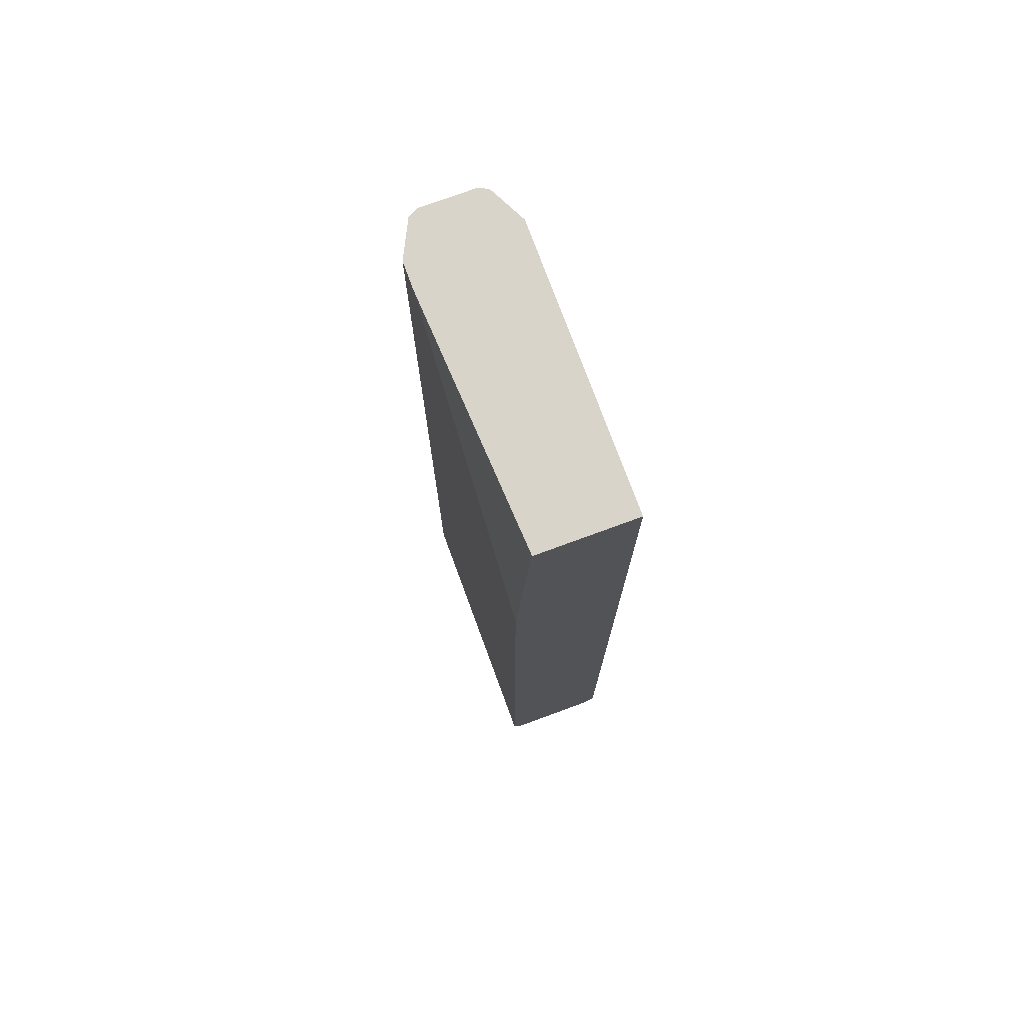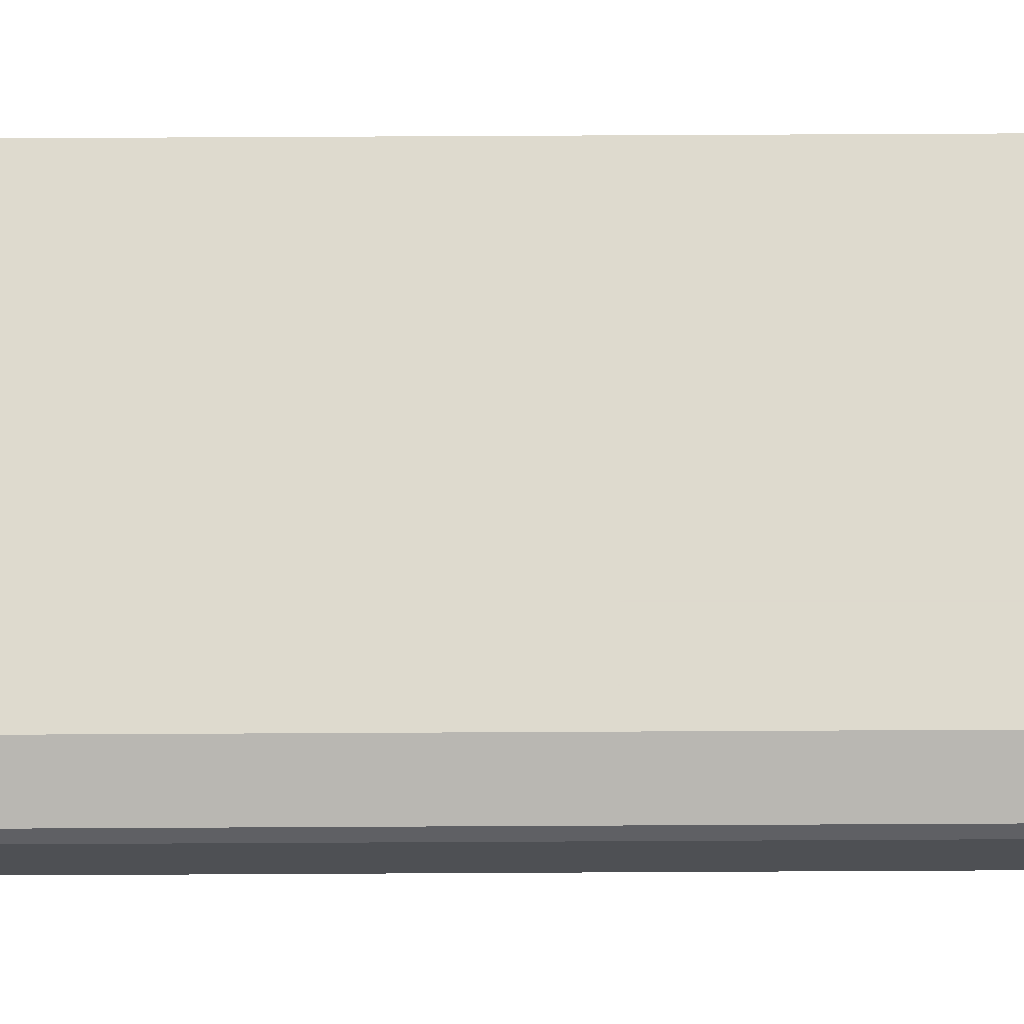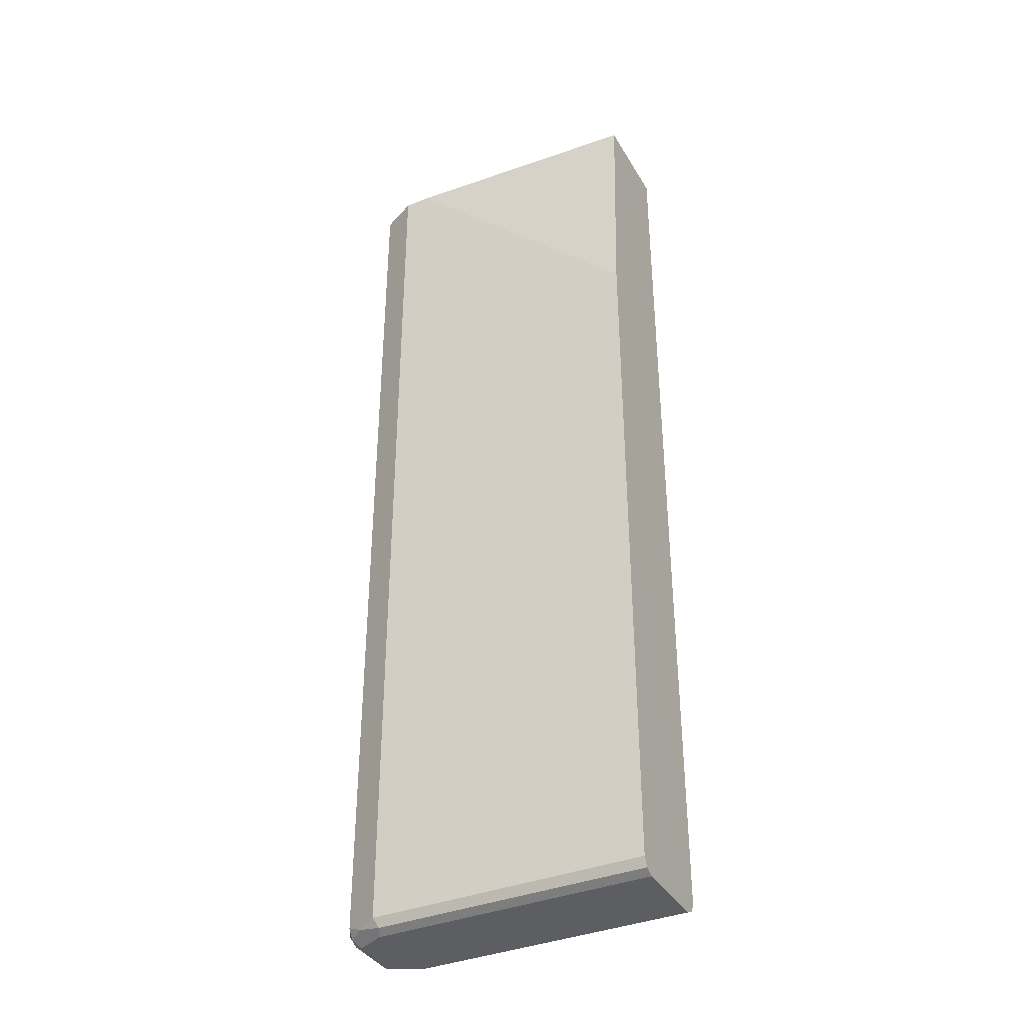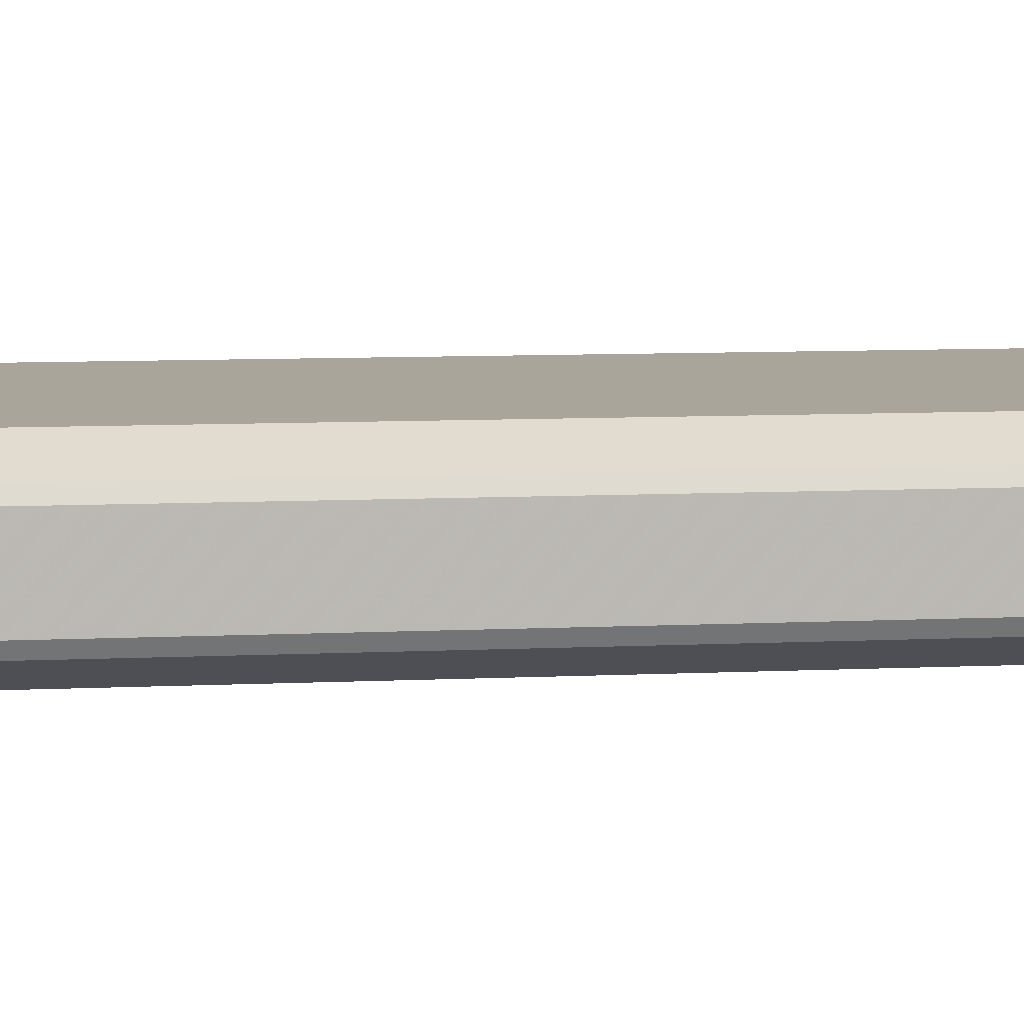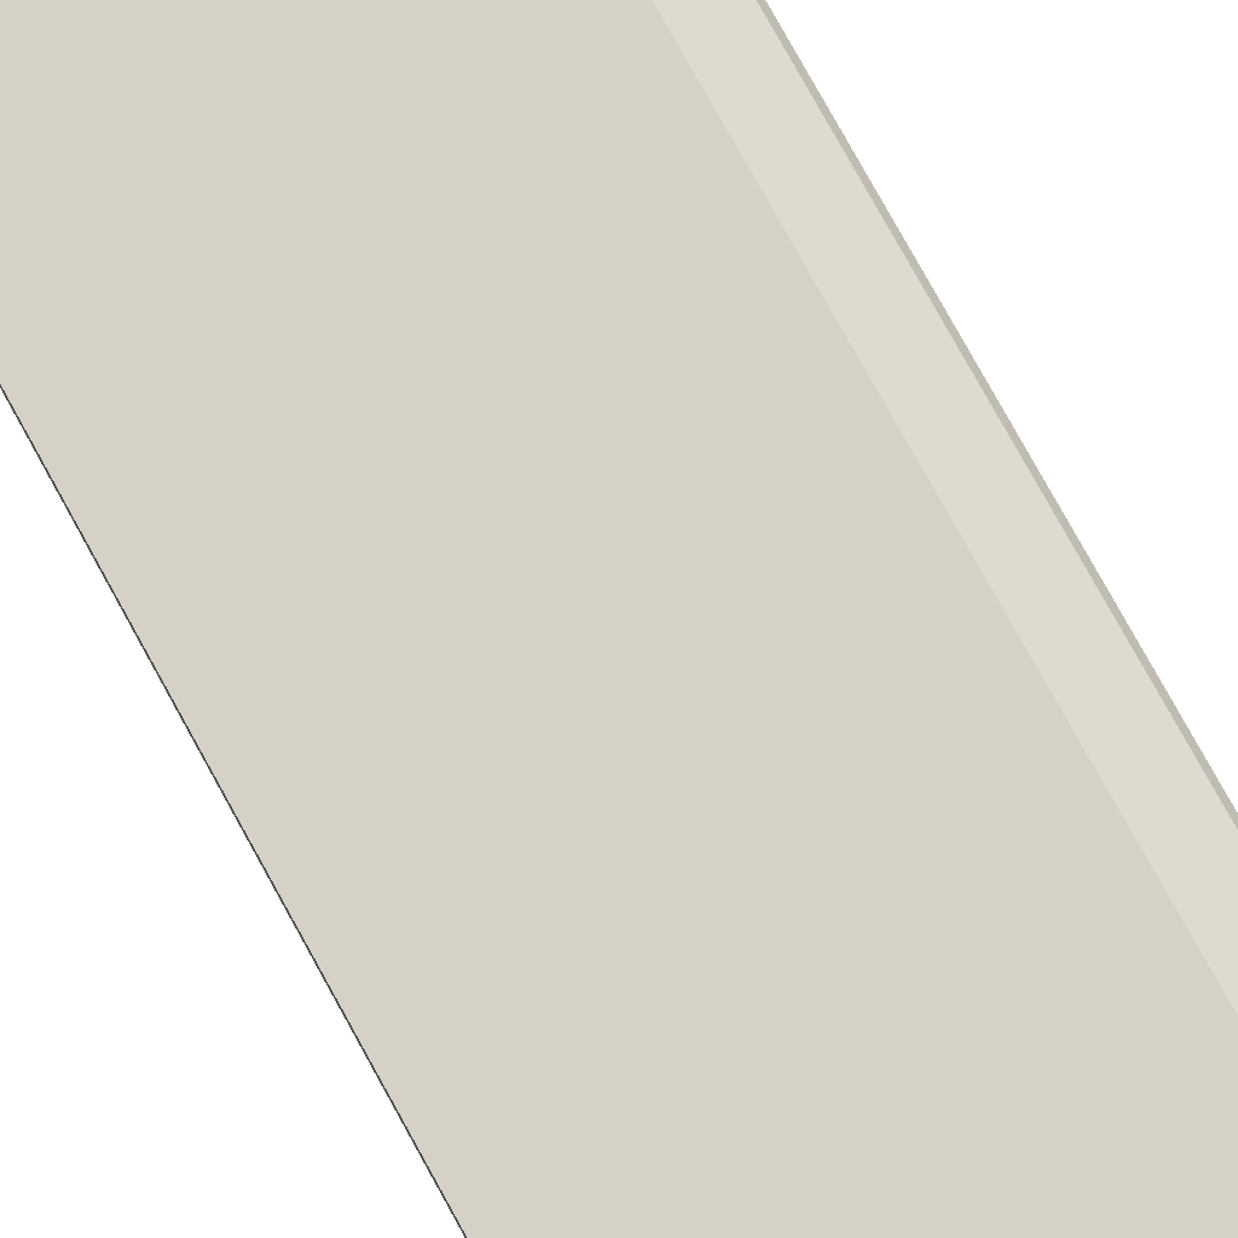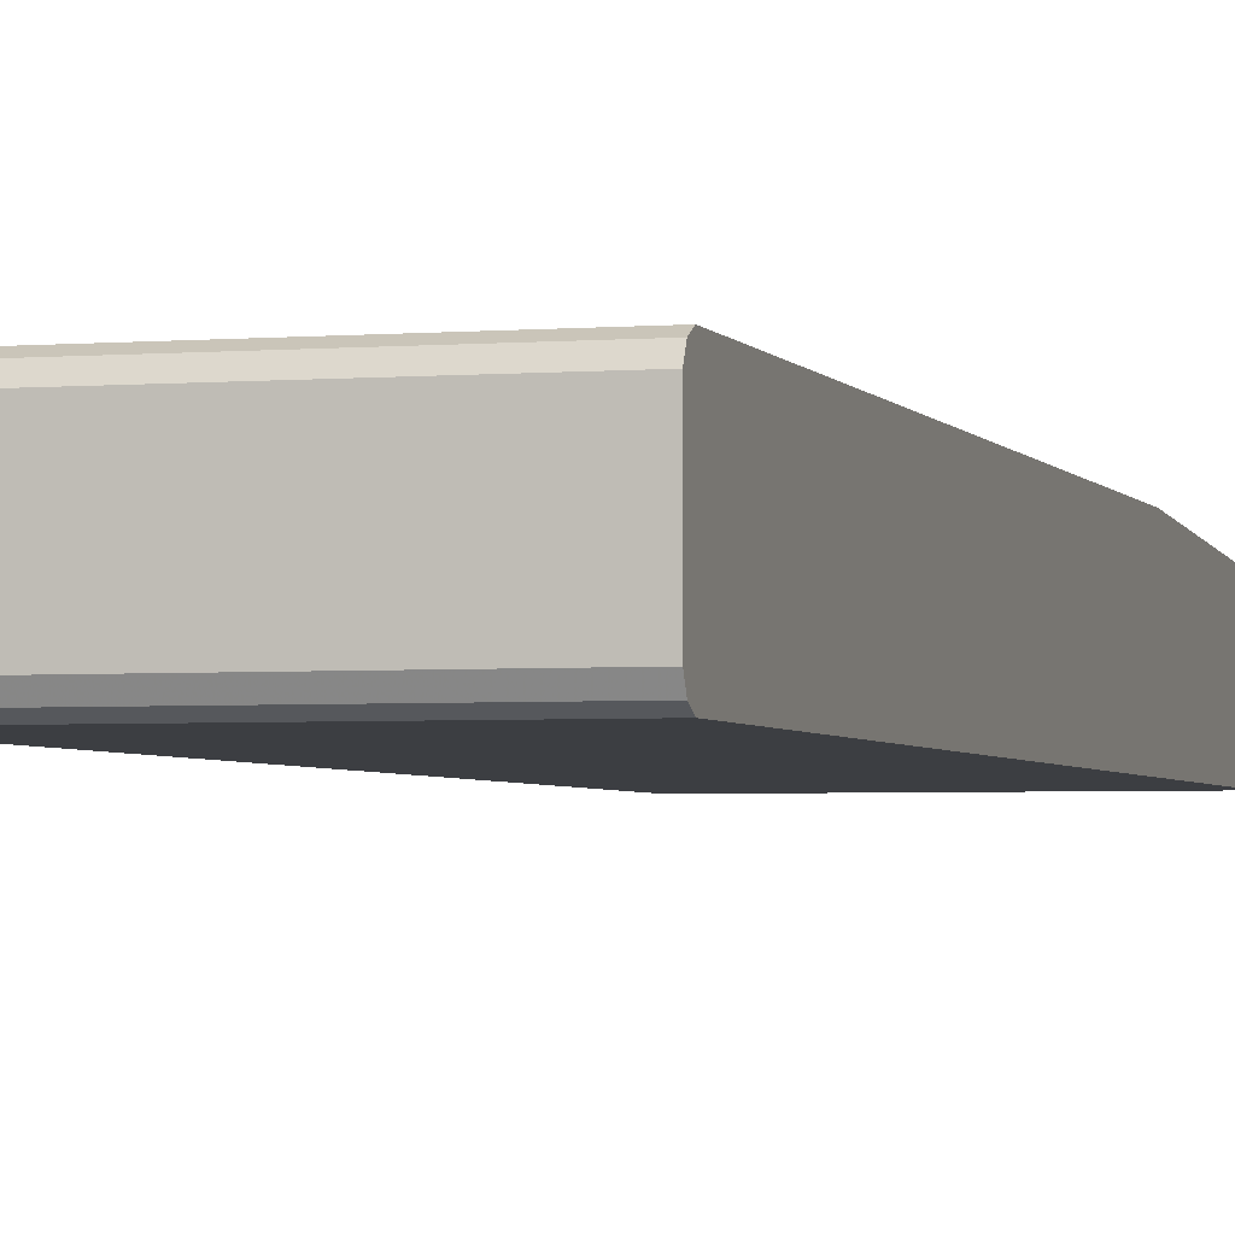
<metadata>
{"format":"obj","ext":"obj","renderer":"f3d","projection":"perspective","resolution":1024,"background":"white","views":[{"elev":75.4,"azim":69.8,"up":"+Y"},{"elev":71.3,"azim":-90.3,"up":"+Z"},{"elev":-37.4,"azim":27.2,"up":"+Y"},{"elev":7.5,"azim":-98.4,"up":"+Z"},{"elev":79.7,"azim":151.0,"up":"+Z"},{"elev":-3.1,"azim":16.1,"up":"+Z"}]}
</metadata>
<code>
v -0.4898 -0.8387 -0.04285
v -0.4591 -0.8402 -0.05739
v -0.4775 -0.8448 -0.03673
v -0.4408 -0.8448 -0.0551
v -0.4408 -0.8387 -0.06734
v -0.45 -0.8357 -0.06886
v -0.4867 -0.8357 -0.0505
v -0.4959 -0.8265 -0.03673
v -0.4959 -0.8265 0.03673
v -0.4898 -0.8387 0.03061
v -0.4867 -0.8357 0.04591
v -0.4775 -0.8448 0.03673
v -0.4408 -0.8448 0.0551
v -0.4347 -0.8387 0.06734
v -0.07005 -0.8387 0.06734
v -0.07005 -0.8448 0.0551
v -0.07005 -0.8448 -0.0551
v -0.07005 -0.8387 -0.06734
v -0.07005 -0.8265 -0.07347
v -0.4408 -0.8265 -0.07347
v -0.4898 -0.8265 -0.04897
v -0.4408 0.4568 -0.07347
v -0.4898 0.4568 -0.04897
v -0.4959 0.4568 -0.03673
v -0.4959 0.4568 0.03673
v -0.07006 0.4568 -0.07347
v -0.07005 0.1285 0.07347
v -0.07005 -0.8265 0.07347
v -0.4408 -0.8265 0.07347
v -0.4408 0.4568 0.07347
v -0.4898 -0.8203 0.04897
v -0.4653 -0.8326 0.06121
v -0.4898 0.4568 0.04897
v -0.07006 0.4568 0.0551
v -0.4041 0.4568 0.07347
f 21 7 8
f 31 29 30
f 30 29 27
f 28 27 29
f 28 29 15
f 28 15 27
f 17 19 15
f 19 20 26
f 19 26 27
f 22 26 20
f 22 25 26
f 24 25 22
f 24 8 25
f 19 27 15
f 32 29 31
f 33 25 31
f 11 14 32
f 11 12 14
f 11 32 31
f 11 31 9
f 9 31 25
f 9 25 8
f 33 30 25
f 33 31 30
f 30 34 25
f 35 34 30
f 35 27 34
f 35 30 27
f 21 8 24
f 34 27 26
f 32 14 29
f 23 21 24
f 13 12 3
f 23 22 21
f 34 26 25
f 2 3 1
f 2 4 3
f 2 5 4
f 2 6 5
f 2 7 6
f 2 1 7
f 1 8 7
f 1 9 8
f 10 9 1
f 10 11 9
f 10 12 11
f 10 1 12
f 1 3 12
f 23 24 22
f 13 14 12
f 16 15 13
f 16 17 15
f 16 13 17
f 17 13 3
f 4 17 3
f 4 5 17
f 18 17 5
f 18 19 17
f 18 5 19
f 5 20 19
f 6 20 5
f 6 7 20
f 21 20 7
f 21 22 20
f 13 15 14
f 14 15 29

</code>
